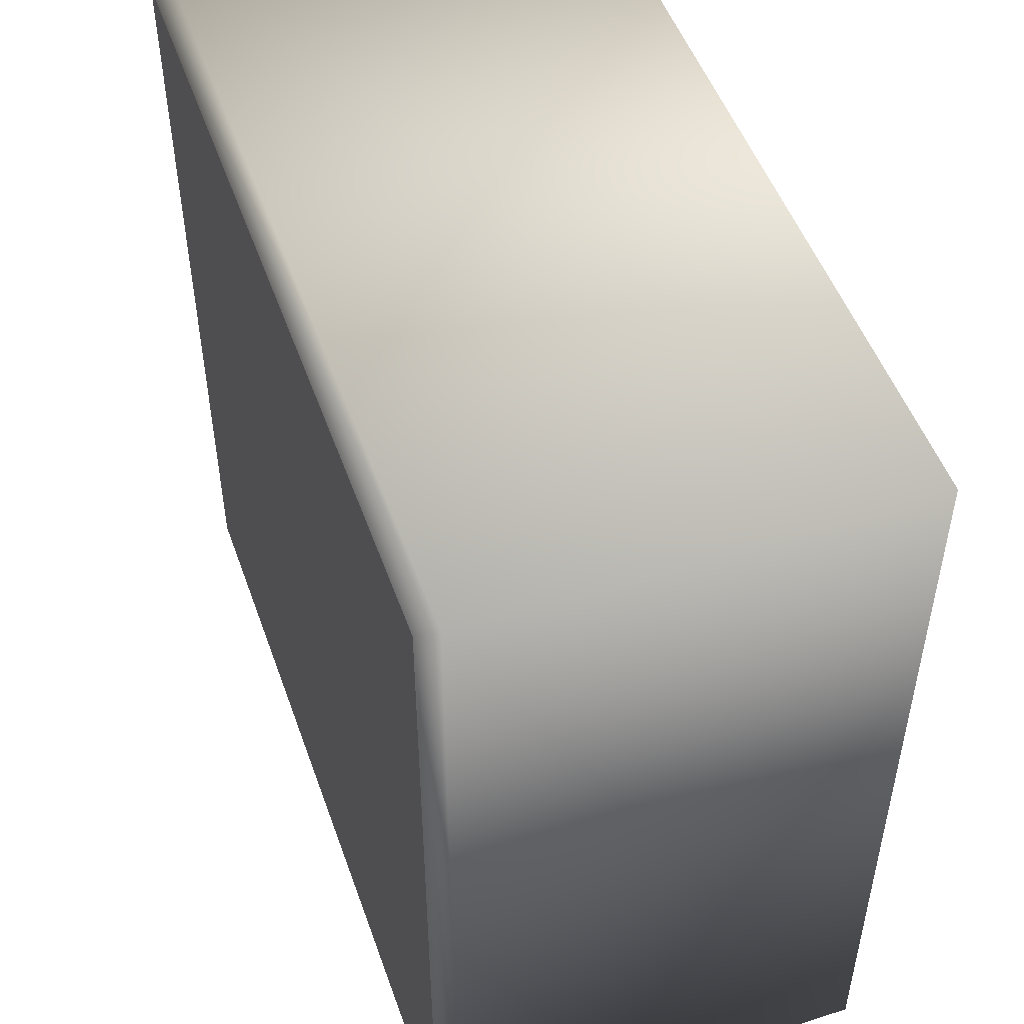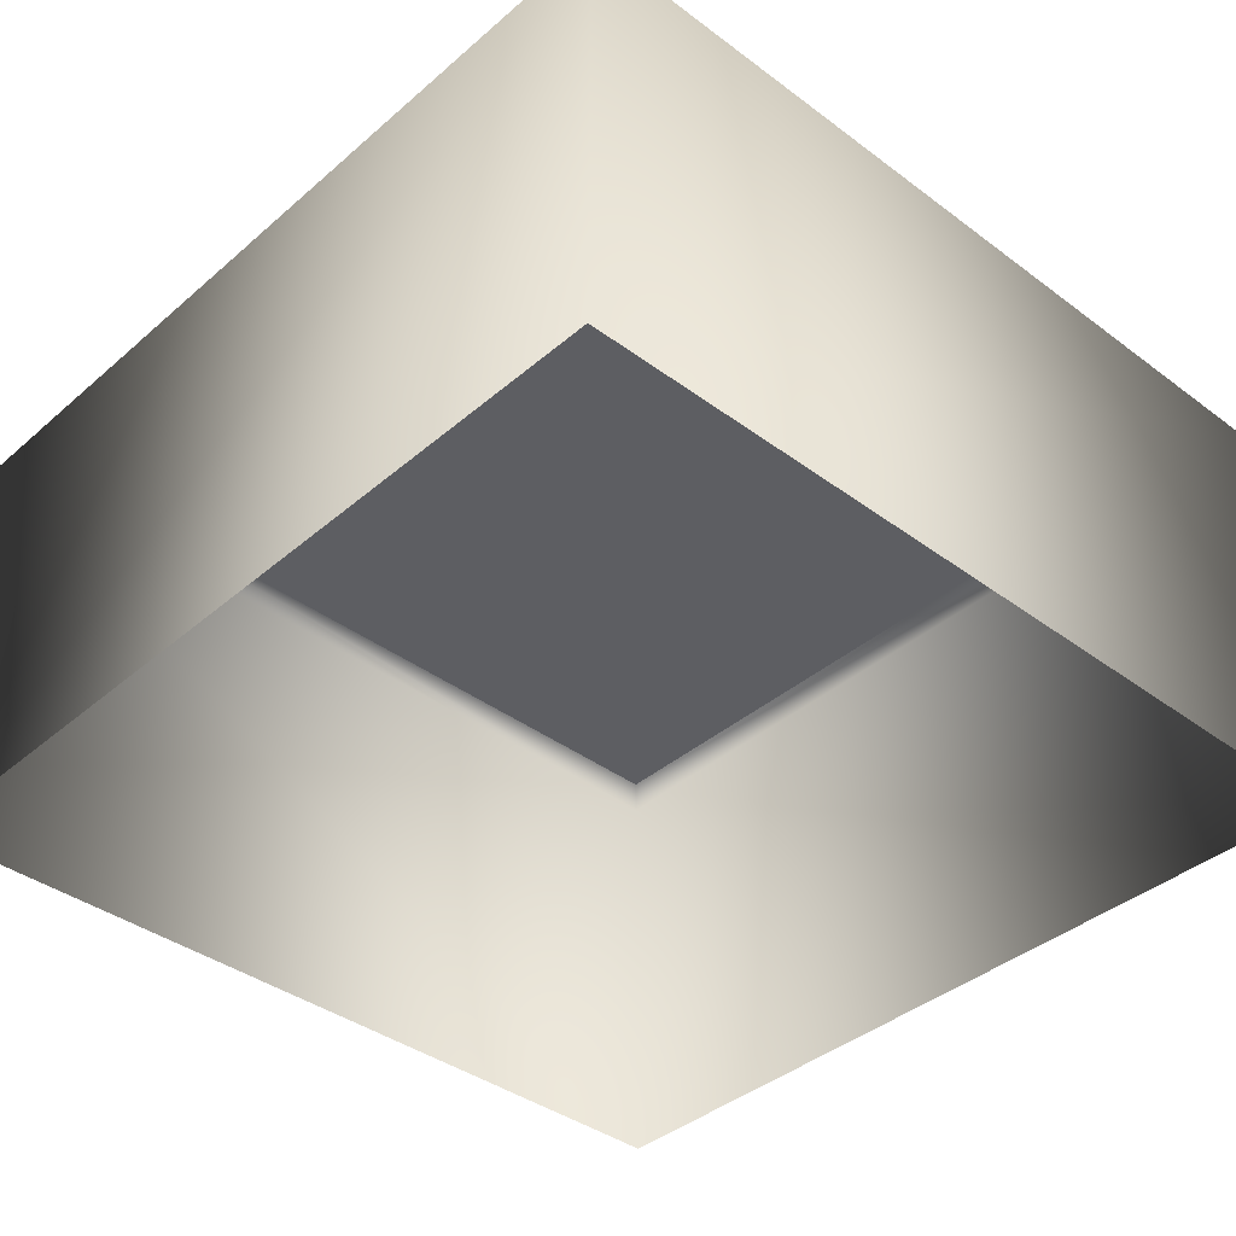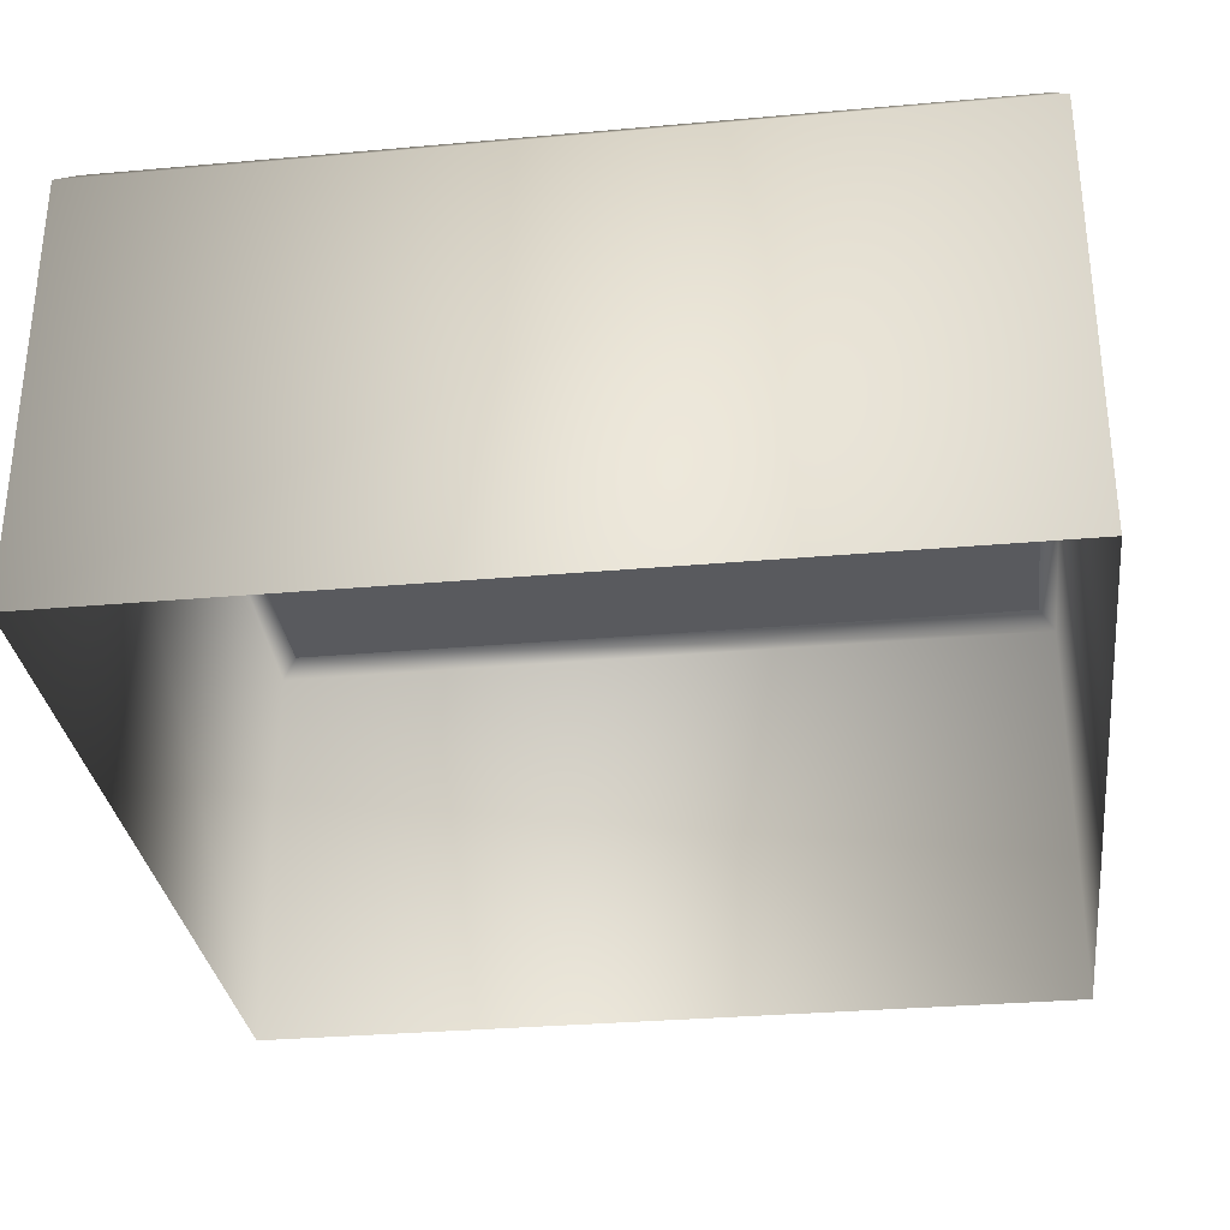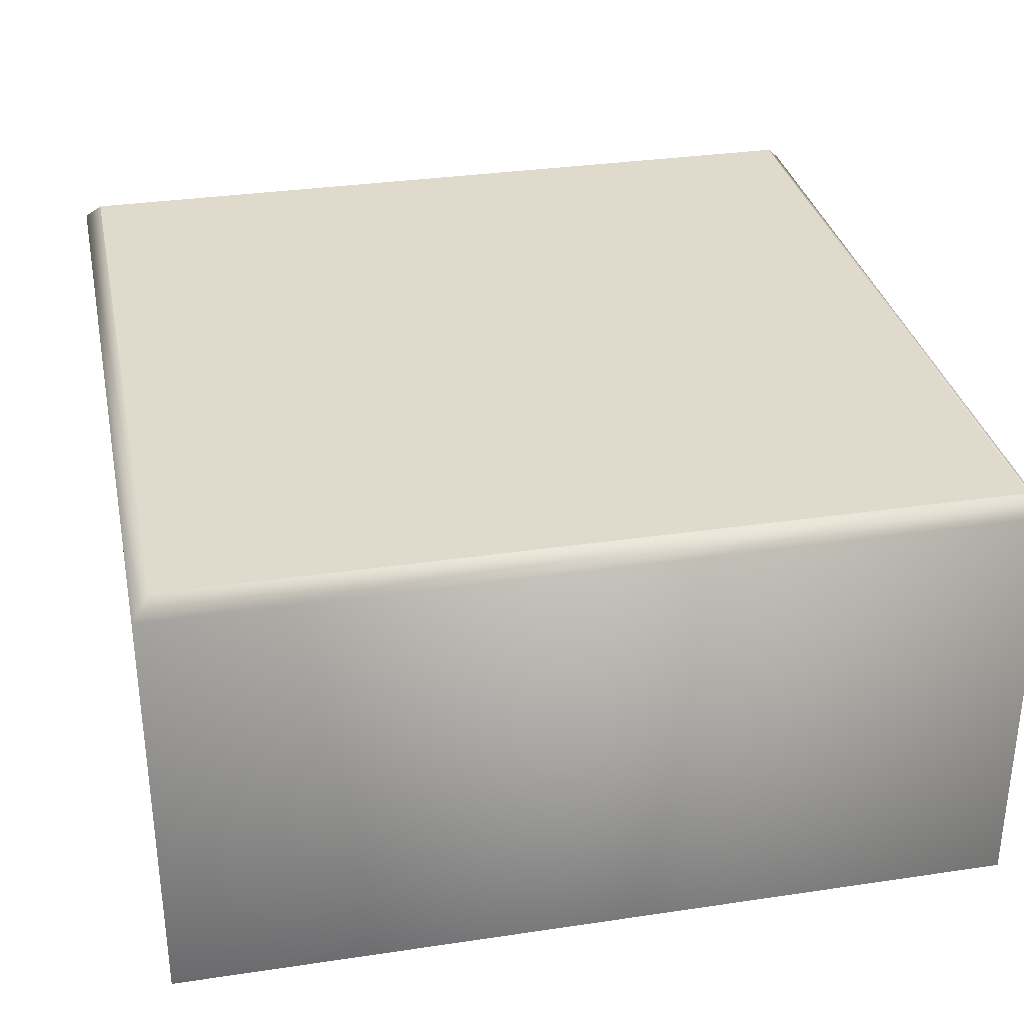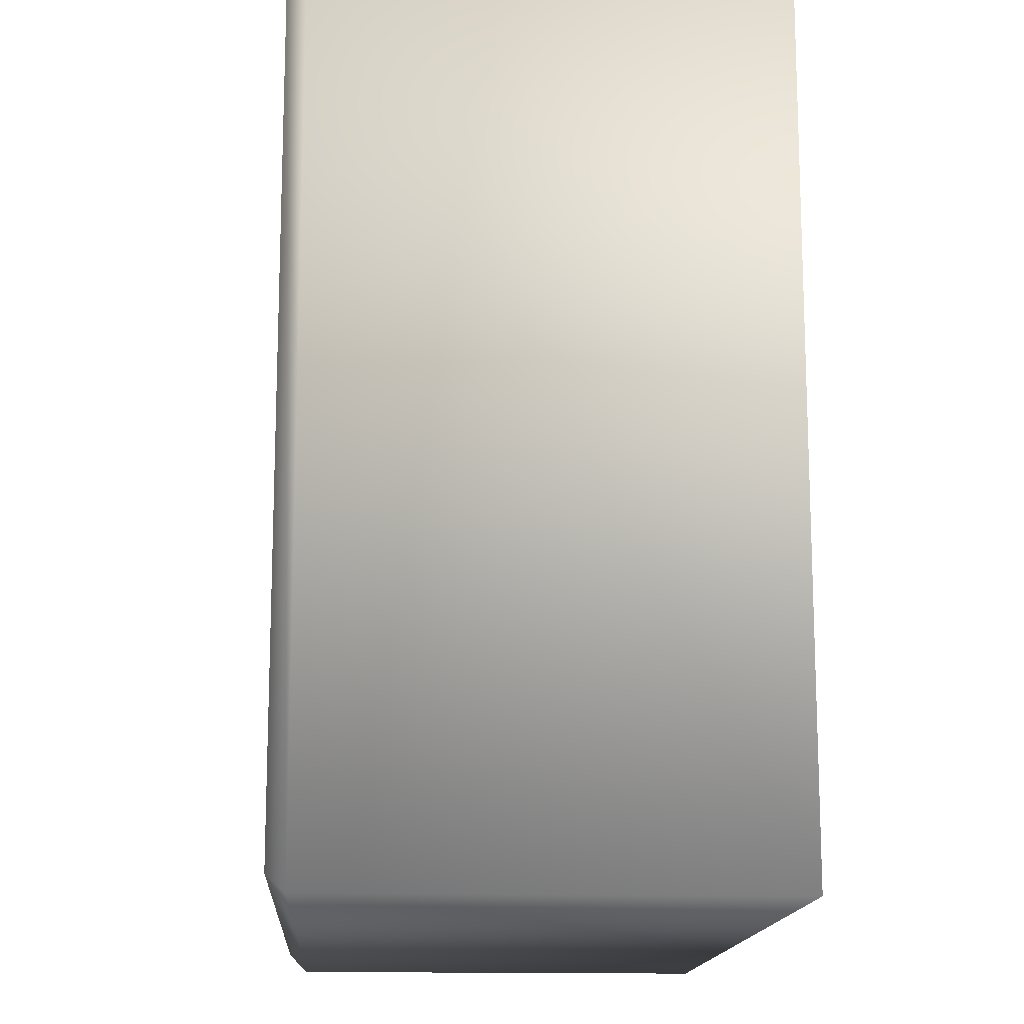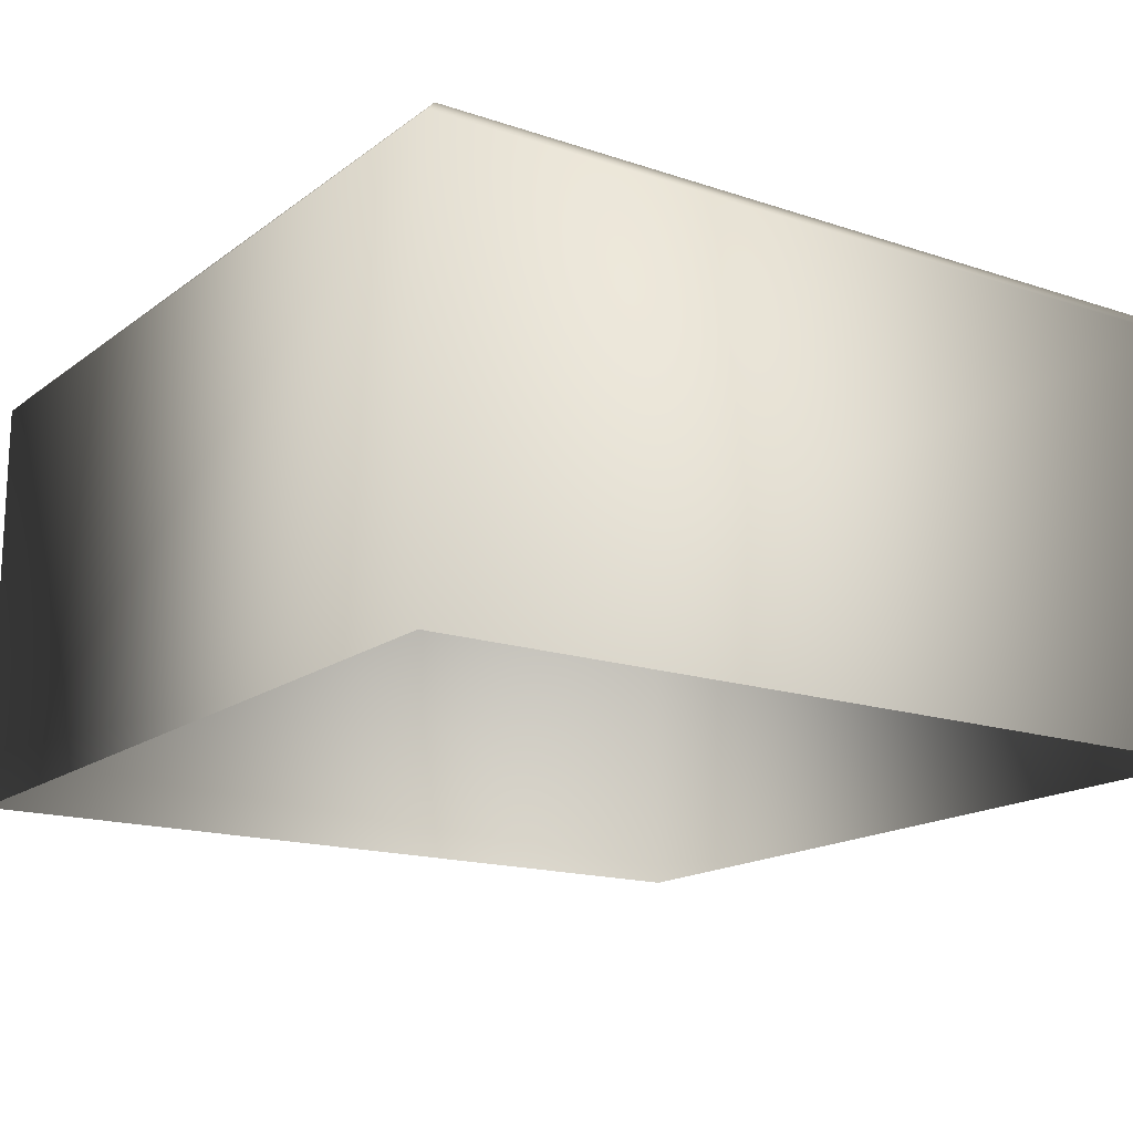
<metadata>
{"format":"obj","ext":"obj","renderer":"f3d","projection":"perspective","resolution":1024,"background":"white","views":[{"elev":50.5,"azim":-109.3,"up":"+Z"},{"elev":-38.9,"azim":-43.0,"up":"+Y"},{"elev":-31.4,"azim":-172.8,"up":"+Y"},{"elev":32.5,"azim":-101.7,"up":"+Y"},{"elev":-14.7,"azim":-93.5,"up":"+Z"},{"elev":-16.4,"azim":145.6,"up":"+Y"}]}
</metadata>
<code>
o Cube
v -0.9313 -0.006461 1.124
v -0.9313 -0.006461 -0.8763
v 1.069 -0.006461 -0.8763
v 1.069 -0.006461 1.124
v -0.9313 0.9992 1.124
v -0.9313 0.9992 -0.8763
v 1.069 0.9992 -0.8763
v 1.069 0.9992 1.124
v 1.029 1.041 1.084
v 1.029 1.041 -0.8363
v -0.8913 1.041 -0.8363
v -0.8913 1.041 1.084
f 9 10 11
f 9 11 12
f 2 1 5
f 2 5 6
f 1 4 8
f 1 8 5
f 6 7 3
f 6 3 2
f 7 8 4
f 7 4 3
f 12 11 6
f 12 6 5
f 9 12 5
f 9 5 8
f 8 7 10
f 8 10 9
f 7 6 11
f 7 11 10

</code>
